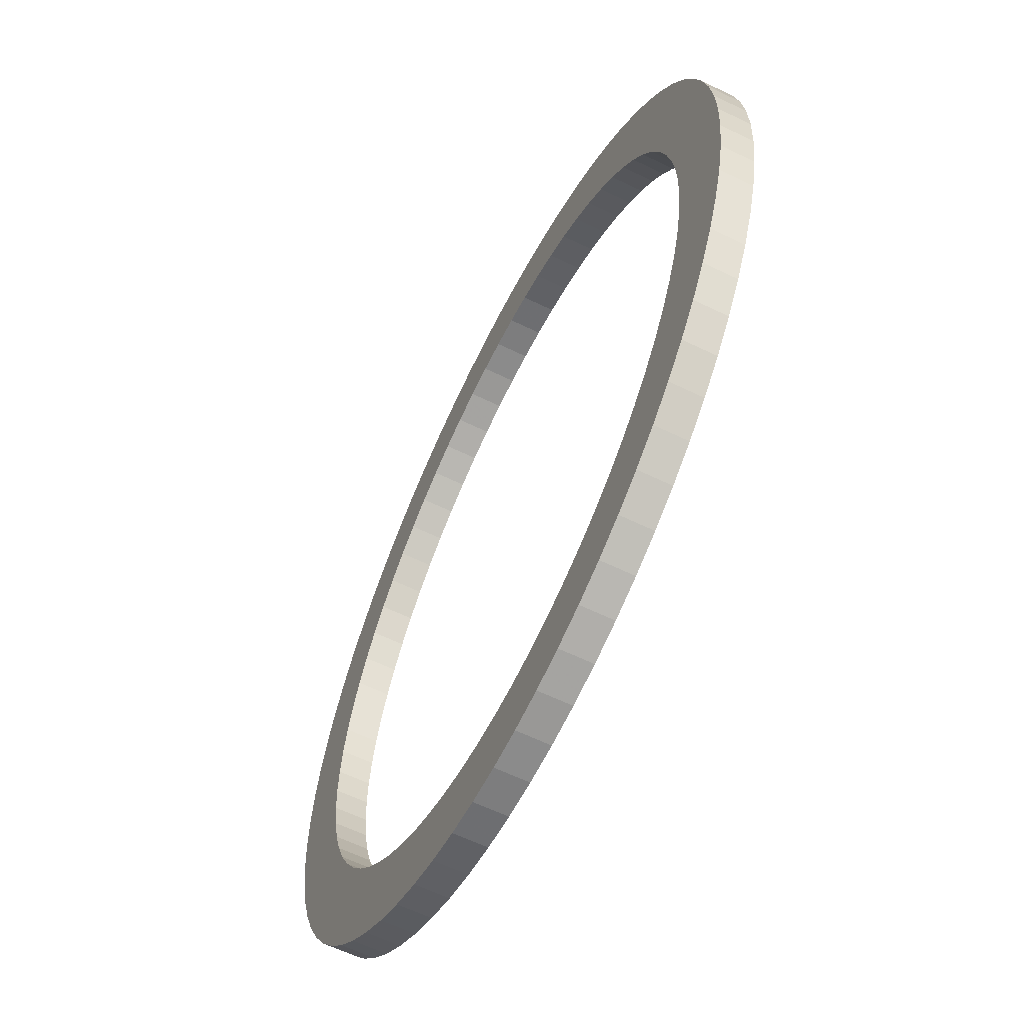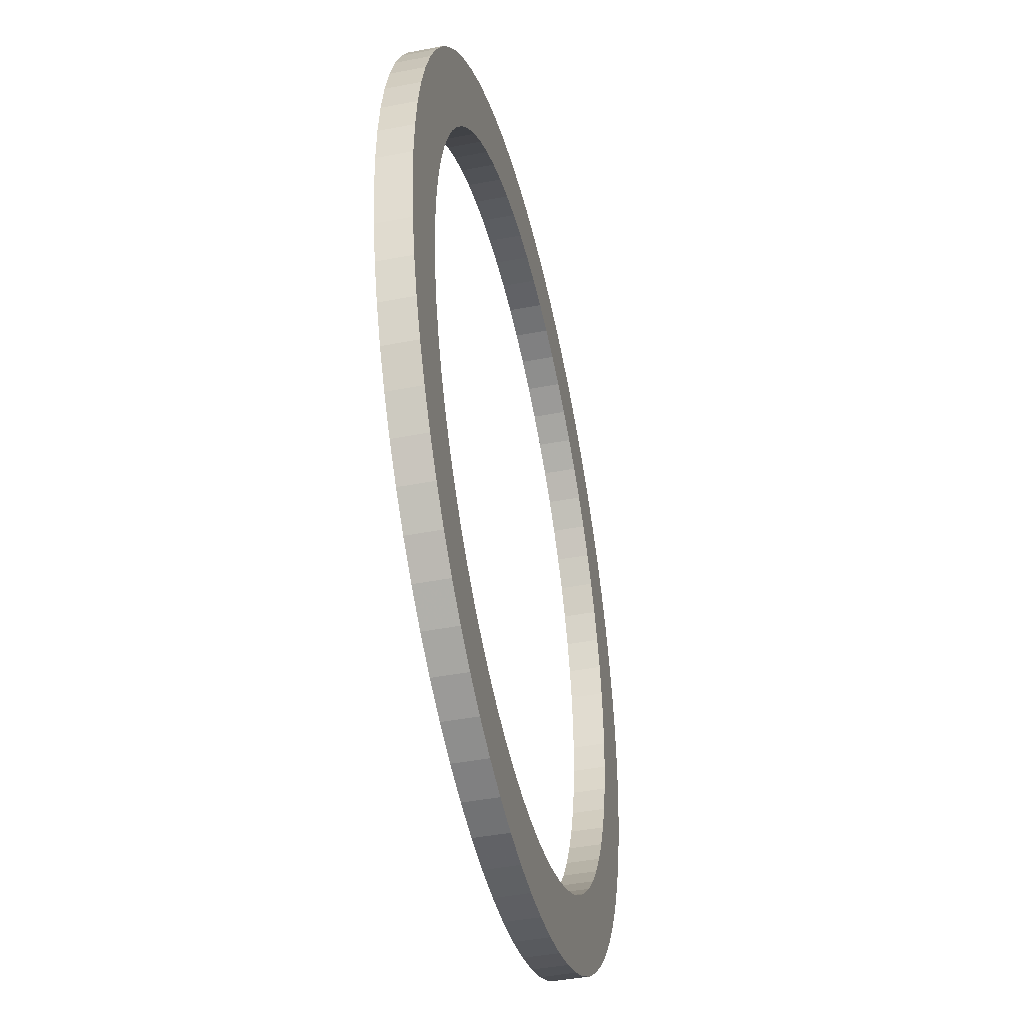
<metadata>
{"format":"obj","ext":"obj","renderer":"f3d","projection":"perspective","resolution":1024,"background":"white","views":[{"elev":-61.5,"azim":-116.3,"up":"+Y"},{"elev":-43.6,"azim":-77.2,"up":"+Y"}]}
</metadata>
<code>
v -256.8 -3.144e-14 -2190
v -255.8 -22.38 -2190
v -252.8 -44.58 -2190
v -248 -66.45 -2190
v -241.3 -87.81 -2190
v -232.7 -108.5 -2190
v -222.4 -128.4 -2190
v -210.3 -147.3 -2190
v -196.7 -165 -2190
v -181.5 -181.5 -2190
v -165 -196.7 -2190
v -147.3 -210.3 -2190
v -128.4 -222.4 -2190
v -108.5 -232.7 -2190
v -87.81 -241.3 -2190
v -66.45 -248 -2190
v -44.58 -252.8 -2190
v -22.38 -255.8 -2190
v 1.572e-14 -256.8 -2190
v 22.38 -255.8 -2190
v 44.58 -252.8 -2190
v 66.45 -248 -2190
v 87.81 -241.3 -2190
v 108.5 -232.7 -2190
v 128.4 -222.4 -2190
v 147.3 -210.3 -2190
v 165 -196.7 -2190
v 181.5 -181.5 -2190
v 196.7 -165 -2190
v 210.3 -147.3 -2190
v 222.4 -128.4 -2190
v 232.7 -108.5 -2190
v 241.3 -87.81 -2190
v 248 -66.45 -2190
v 252.8 -44.58 -2190
v 255.8 -22.38 -2190
v 256.8 0 -2190
v 255.8 22.38 -2190
v 252.8 44.58 -2190
v 248 66.45 -2190
v 241.3 87.81 -2190
v 232.7 108.5 -2190
v 222.4 128.4 -2190
v 210.3 147.3 -2190
v 196.7 165 -2190
v 181.5 181.5 -2190
v 165 196.7 -2190
v 147.3 210.3 -2190
v 128.4 222.4 -2190
v 108.5 232.7 -2190
v 87.81 241.3 -2190
v 66.45 248 -2190
v 44.58 252.8 -2190
v 22.38 255.8 -2190
v 1.572e-14 256.8 -2190
v -22.38 255.8 -2190
v -44.58 252.8 -2190
v -66.45 248 -2190
v -87.81 241.3 -2190
v -108.5 232.7 -2190
v -128.4 222.4 -2190
v -147.3 210.3 -2190
v -165 196.7 -2190
v -181.5 181.5 -2190
v -196.7 165 -2190
v -210.3 147.3 -2190
v -222.4 128.4 -2190
v -232.7 108.5 -2190
v -241.3 87.81 -2190
v -248 66.45 -2190
v -252.8 44.58 -2190
v -255.8 22.38 -2190
v -213.3 -2.612e-14 -2190
v -212.5 -18.59 -2190
v -210.1 -37.04 -2190
v -206 -55.21 -2190
v -200.4 -72.95 -2190
v -193.3 -90.14 -2190
v -184.7 -106.6 -2190
v -174.7 -122.3 -2190
v -163.4 -137.1 -2190
v -150.8 -150.8 -2190
v -137.1 -163.4 -2190
v -122.3 -174.7 -2190
v -106.6 -184.7 -2190
v -90.14 -193.3 -2190
v -72.95 -200.4 -2190
v -55.21 -206 -2190
v -37.04 -210.1 -2190
v -18.59 -212.5 -2190
v 1.306e-14 -213.3 -2190
v 18.59 -212.5 -2190
v 37.04 -210.1 -2190
v 55.21 -206 -2190
v 72.95 -200.4 -2190
v 90.14 -193.3 -2190
v 106.6 -184.7 -2190
v 122.3 -174.7 -2190
v 137.1 -163.4 -2190
v 150.8 -150.8 -2190
v 163.4 -137.1 -2190
v 174.7 -122.3 -2190
v 184.7 -106.6 -2190
v 193.3 -90.14 -2190
v 200.4 -72.95 -2190
v 206 -55.21 -2190
v 210.1 -37.04 -2190
v 212.5 -18.59 -2190
v 213.3 0 -2190
v 212.5 18.59 -2190
v 210.1 37.04 -2190
v 206 55.21 -2190
v 200.4 72.95 -2190
v 193.3 90.14 -2190
v 184.7 106.6 -2190
v 174.7 122.3 -2190
v 163.4 137.1 -2190
v 150.8 150.8 -2190
v 137.1 163.4 -2190
v 122.3 174.7 -2190
v 106.6 184.7 -2190
v 90.14 193.3 -2190
v 72.95 200.4 -2190
v 55.21 206 -2190
v 37.04 210.1 -2190
v 18.59 212.5 -2190
v 1.306e-14 213.3 -2190
v -18.59 212.5 -2190
v -37.04 210.1 -2190
v -55.21 206 -2190
v -72.95 200.4 -2190
v -90.14 193.3 -2190
v -106.6 184.7 -2190
v -122.3 174.7 -2190
v -137.1 163.4 -2190
v -150.8 150.8 -2190
v -163.4 137.1 -2190
v -174.7 122.3 -2190
v -184.7 106.6 -2190
v -193.3 90.14 -2190
v -200.4 72.95 -2190
v -206 55.21 -2190
v -210.1 37.04 -2190
v -212.5 18.59 -2190
v -256.8 -3.144e-14 -2170
v -255.8 -22.38 -2170
v -252.8 -44.58 -2170
v -248 -66.45 -2170
v -241.3 -87.81 -2170
v -232.7 -108.5 -2170
v -222.4 -128.4 -2170
v -210.3 -147.3 -2170
v -196.7 -165 -2170
v -181.5 -181.5 -2170
v -165 -196.7 -2170
v -147.3 -210.3 -2170
v -128.4 -222.4 -2170
v -108.5 -232.7 -2170
v -87.81 -241.3 -2170
v -66.45 -248 -2170
v -44.58 -252.8 -2170
v -22.38 -255.8 -2170
v 1.572e-14 -256.8 -2170
v 22.38 -255.8 -2170
v 44.58 -252.8 -2170
v 66.45 -248 -2170
v 87.81 -241.3 -2170
v 108.5 -232.7 -2170
v 128.4 -222.4 -2170
v 147.3 -210.3 -2170
v 165 -196.7 -2170
v 181.5 -181.5 -2170
v 196.7 -165 -2170
v 210.3 -147.3 -2170
v 222.4 -128.4 -2170
v 232.7 -108.5 -2170
v 241.3 -87.81 -2170
v 248 -66.45 -2170
v 252.8 -44.58 -2170
v 255.8 -22.38 -2170
v 256.8 0 -2170
v 255.8 22.38 -2170
v 252.8 44.58 -2170
v 248 66.45 -2170
v 241.3 87.81 -2170
v 232.7 108.5 -2170
v 222.4 128.4 -2170
v 210.3 147.3 -2170
v 196.7 165 -2170
v 181.5 181.5 -2170
v 165 196.7 -2170
v 147.3 210.3 -2170
v 128.4 222.4 -2170
v 108.5 232.7 -2170
v 87.81 241.3 -2170
v 66.45 248 -2170
v 44.58 252.8 -2170
v 22.38 255.8 -2170
v 1.572e-14 256.8 -2170
v -22.38 255.8 -2170
v -44.58 252.8 -2170
v -66.45 248 -2170
v -87.81 241.3 -2170
v -108.5 232.7 -2170
v -128.4 222.4 -2170
v -147.3 210.3 -2170
v -165 196.7 -2170
v -181.5 181.5 -2170
v -196.7 165 -2170
v -210.3 147.3 -2170
v -222.4 128.4 -2170
v -232.7 108.5 -2170
v -241.3 87.81 -2170
v -248 66.45 -2170
v -252.8 44.58 -2170
v -255.8 22.38 -2170
v -213.3 -2.612e-14 -2170
v -212.5 -18.59 -2170
v -210.1 -37.04 -2170
v -206 -55.21 -2170
v -200.4 -72.95 -2170
v -193.3 -90.14 -2170
v -184.7 -106.6 -2170
v -174.7 -122.3 -2170
v -163.4 -137.1 -2170
v -150.8 -150.8 -2170
v -137.1 -163.4 -2170
v -122.3 -174.7 -2170
v -106.6 -184.7 -2170
v -90.14 -193.3 -2170
v -72.95 -200.4 -2170
v -55.21 -206 -2170
v -37.04 -210.1 -2170
v -18.59 -212.5 -2170
v 1.306e-14 -213.3 -2170
v 18.59 -212.5 -2170
v 37.04 -210.1 -2170
v 55.21 -206 -2170
v 72.95 -200.4 -2170
v 90.14 -193.3 -2170
v 106.6 -184.7 -2170
v 122.3 -174.7 -2170
v 137.1 -163.4 -2170
v 150.8 -150.8 -2170
v 163.4 -137.1 -2170
v 174.7 -122.3 -2170
v 184.7 -106.6 -2170
v 193.3 -90.14 -2170
v 200.4 -72.95 -2170
v 206 -55.21 -2170
v 210.1 -37.04 -2170
v 212.5 -18.59 -2170
v 213.3 0 -2170
v 212.5 18.59 -2170
v 210.1 37.04 -2170
v 206 55.21 -2170
v 200.4 72.95 -2170
v 193.3 90.14 -2170
v 184.7 106.6 -2170
v 174.7 122.3 -2170
v 163.4 137.1 -2170
v 150.8 150.8 -2170
v 137.1 163.4 -2170
v 122.3 174.7 -2170
v 106.6 184.7 -2170
v 90.14 193.3 -2170
v 72.95 200.4 -2170
v 55.21 206 -2170
v 37.04 210.1 -2170
v 18.59 212.5 -2170
v 1.306e-14 213.3 -2170
v -18.59 212.5 -2170
v -37.04 210.1 -2170
v -55.21 206 -2170
v -72.95 200.4 -2170
v -90.14 193.3 -2170
v -106.6 184.7 -2170
v -122.3 174.7 -2170
v -137.1 163.4 -2170
v -150.8 150.8 -2170
v -163.4 137.1 -2170
v -174.7 122.3 -2170
v -184.7 106.6 -2170
v -193.3 90.14 -2170
v -200.4 72.95 -2170
v -206 55.21 -2170
v -210.1 37.04 -2170
v -212.5 18.59 -2170
v -256.8 -3.144e-14 -2190
v -255.8 -22.38 -2190
v -252.8 -44.58 -2190
v -248 -66.45 -2190
v -241.3 -87.81 -2190
v -232.7 -108.5 -2190
v -222.4 -128.4 -2190
v -210.3 -147.3 -2190
v -196.7 -165 -2190
v -181.5 -181.5 -2190
v -165 -196.7 -2190
v -147.3 -210.3 -2190
v -128.4 -222.4 -2190
v -108.5 -232.7 -2190
v -87.81 -241.3 -2190
v -66.45 -248 -2190
v -44.58 -252.8 -2190
v -22.38 -255.8 -2190
v 1.572e-14 -256.8 -2190
v 22.38 -255.8 -2190
v 44.58 -252.8 -2190
v 66.45 -248 -2190
v 87.81 -241.3 -2190
v 108.5 -232.7 -2190
v 128.4 -222.4 -2190
v 147.3 -210.3 -2190
v 165 -196.7 -2190
v 181.5 -181.5 -2190
v 196.7 -165 -2190
v 210.3 -147.3 -2190
v 222.4 -128.4 -2190
v 232.7 -108.5 -2190
v 241.3 -87.81 -2190
v 248 -66.45 -2190
v 252.8 -44.58 -2190
v 255.8 -22.38 -2190
v 256.8 0 -2190
v 255.8 22.38 -2190
v 252.8 44.58 -2190
v 248 66.45 -2190
v 241.3 87.81 -2190
v 232.7 108.5 -2190
v 222.4 128.4 -2190
v 210.3 147.3 -2190
v 196.7 165 -2190
v 181.5 181.5 -2190
v 165 196.7 -2190
v 147.3 210.3 -2190
v 128.4 222.4 -2190
v 108.5 232.7 -2190
v 87.81 241.3 -2190
v 66.45 248 -2190
v 44.58 252.8 -2190
v 22.38 255.8 -2190
v 1.572e-14 256.8 -2190
v -22.38 255.8 -2190
v -44.58 252.8 -2190
v -66.45 248 -2190
v -87.81 241.3 -2190
v -108.5 232.7 -2190
v -128.4 222.4 -2190
v -147.3 210.3 -2190
v -165 196.7 -2190
v -181.5 181.5 -2190
v -196.7 165 -2190
v -210.3 147.3 -2190
v -222.4 128.4 -2190
v -232.7 108.5 -2190
v -241.3 87.81 -2190
v -248 66.45 -2190
v -252.8 44.58 -2190
v -255.8 22.38 -2190
v -256.8 -3.144e-14 -2170
v -255.8 -22.38 -2170
v -252.8 -44.58 -2170
v -248 -66.45 -2170
v -241.3 -87.81 -2170
v -232.7 -108.5 -2170
v -222.4 -128.4 -2170
v -210.3 -147.3 -2170
v -196.7 -165 -2170
v -181.5 -181.5 -2170
v -165 -196.7 -2170
v -147.3 -210.3 -2170
v -128.4 -222.4 -2170
v -108.5 -232.7 -2170
v -87.81 -241.3 -2170
v -66.45 -248 -2170
v -44.58 -252.8 -2170
v -22.38 -255.8 -2170
v 1.572e-14 -256.8 -2170
v 22.38 -255.8 -2170
v 44.58 -252.8 -2170
v 66.45 -248 -2170
v 87.81 -241.3 -2170
v 108.5 -232.7 -2170
v 128.4 -222.4 -2170
v 147.3 -210.3 -2170
v 165 -196.7 -2170
v 181.5 -181.5 -2170
v 196.7 -165 -2170
v 210.3 -147.3 -2170
v 222.4 -128.4 -2170
v 232.7 -108.5 -2170
v 241.3 -87.81 -2170
v 248 -66.45 -2170
v 252.8 -44.58 -2170
v 255.8 -22.38 -2170
v 256.8 0 -2170
v 255.8 22.38 -2170
v 252.8 44.58 -2170
v 248 66.45 -2170
v 241.3 87.81 -2170
v 232.7 108.5 -2170
v 222.4 128.4 -2170
v 210.3 147.3 -2170
v 196.7 165 -2170
v 181.5 181.5 -2170
v 165 196.7 -2170
v 147.3 210.3 -2170
v 128.4 222.4 -2170
v 108.5 232.7 -2170
v 87.81 241.3 -2170
v 66.45 248 -2170
v 44.58 252.8 -2170
v 22.38 255.8 -2170
v 1.572e-14 256.8 -2170
v -22.38 255.8 -2170
v -44.58 252.8 -2170
v -66.45 248 -2170
v -87.81 241.3 -2170
v -108.5 232.7 -2170
v -128.4 222.4 -2170
v -147.3 210.3 -2170
v -165 196.7 -2170
v -181.5 181.5 -2170
v -196.7 165 -2170
v -210.3 147.3 -2170
v -222.4 128.4 -2170
v -232.7 108.5 -2170
v -241.3 87.81 -2170
v -248 66.45 -2170
v -252.8 44.58 -2170
v -255.8 22.38 -2170
v -213.3 -2.612e-14 -2190
v -212.5 -18.59 -2190
v -210.1 -37.04 -2190
v -206 -55.21 -2190
v -200.4 -72.95 -2190
v -193.3 -90.14 -2190
v -184.7 -106.6 -2190
v -174.7 -122.3 -2190
v -163.4 -137.1 -2190
v -150.8 -150.8 -2190
v -137.1 -163.4 -2190
v -122.3 -174.7 -2190
v -106.6 -184.7 -2190
v -90.14 -193.3 -2190
v -72.95 -200.4 -2190
v -55.21 -206 -2190
v -37.04 -210.1 -2190
v -18.59 -212.5 -2190
v 1.306e-14 -213.3 -2190
v 18.59 -212.5 -2190
v 37.04 -210.1 -2190
v 55.21 -206 -2190
v 72.95 -200.4 -2190
v 90.14 -193.3 -2190
v 106.6 -184.7 -2190
v 122.3 -174.7 -2190
v 137.1 -163.4 -2190
v 150.8 -150.8 -2190
v 163.4 -137.1 -2190
v 174.7 -122.3 -2190
v 184.7 -106.6 -2190
v 193.3 -90.14 -2190
v 200.4 -72.95 -2190
v 206 -55.21 -2190
v 210.1 -37.04 -2190
v 212.5 -18.59 -2190
v 213.3 0 -2190
v 212.5 18.59 -2190
v 210.1 37.04 -2190
v 206 55.21 -2190
v 200.4 72.95 -2190
v 193.3 90.14 -2190
v 184.7 106.6 -2190
v 174.7 122.3 -2190
v 163.4 137.1 -2190
v 150.8 150.8 -2190
v 137.1 163.4 -2190
v 122.3 174.7 -2190
v 106.6 184.7 -2190
v 90.14 193.3 -2190
v 72.95 200.4 -2190
v 55.21 206 -2190
v 37.04 210.1 -2190
v 18.59 212.5 -2190
v 1.306e-14 213.3 -2190
v -18.59 212.5 -2190
v -37.04 210.1 -2190
v -55.21 206 -2190
v -72.95 200.4 -2190
v -90.14 193.3 -2190
v -106.6 184.7 -2190
v -122.3 174.7 -2190
v -137.1 163.4 -2190
v -150.8 150.8 -2190
v -163.4 137.1 -2190
v -174.7 122.3 -2190
v -184.7 106.6 -2190
v -193.3 90.14 -2190
v -200.4 72.95 -2190
v -206 55.21 -2190
v -210.1 37.04 -2190
v -212.5 18.59 -2190
v -213.3 -2.612e-14 -2170
v -212.5 -18.59 -2170
v -210.1 -37.04 -2170
v -206 -55.21 -2170
v -200.4 -72.95 -2170
v -193.3 -90.14 -2170
v -184.7 -106.6 -2170
v -174.7 -122.3 -2170
v -163.4 -137.1 -2170
v -150.8 -150.8 -2170
v -137.1 -163.4 -2170
v -122.3 -174.7 -2170
v -106.6 -184.7 -2170
v -90.14 -193.3 -2170
v -72.95 -200.4 -2170
v -55.21 -206 -2170
v -37.04 -210.1 -2170
v -18.59 -212.5 -2170
v 1.306e-14 -213.3 -2170
v 18.59 -212.5 -2170
v 37.04 -210.1 -2170
v 55.21 -206 -2170
v 72.95 -200.4 -2170
v 90.14 -193.3 -2170
v 106.6 -184.7 -2170
v 122.3 -174.7 -2170
v 137.1 -163.4 -2170
v 150.8 -150.8 -2170
v 163.4 -137.1 -2170
v 174.7 -122.3 -2170
v 184.7 -106.6 -2170
v 193.3 -90.14 -2170
v 200.4 -72.95 -2170
v 206 -55.21 -2170
v 210.1 -37.04 -2170
v 212.5 -18.59 -2170
v 213.3 0 -2170
v 212.5 18.59 -2170
v 210.1 37.04 -2170
v 206 55.21 -2170
v 200.4 72.95 -2170
v 193.3 90.14 -2170
v 184.7 106.6 -2170
v 174.7 122.3 -2170
v 163.4 137.1 -2170
v 150.8 150.8 -2170
v 137.1 163.4 -2170
v 122.3 174.7 -2170
v 106.6 184.7 -2170
v 90.14 193.3 -2170
v 72.95 200.4 -2170
v 55.21 206 -2170
v 37.04 210.1 -2170
v 18.59 212.5 -2170
v 1.306e-14 213.3 -2170
v -18.59 212.5 -2170
v -37.04 210.1 -2170
v -55.21 206 -2170
v -72.95 200.4 -2170
v -90.14 193.3 -2170
v -106.6 184.7 -2170
v -122.3 174.7 -2170
v -137.1 163.4 -2170
v -150.8 150.8 -2170
v -163.4 137.1 -2170
v -174.7 122.3 -2170
v -184.7 106.6 -2170
v -193.3 90.14 -2170
v -200.4 72.95 -2170
v -206 55.21 -2170
v -210.1 37.04 -2170
v -212.5 18.59 -2170
f 1 2 74 73
f 2 3 75 74
f 3 4 76 75
f 4 5 77 76
f 5 6 78 77
f 6 7 79 78
f 7 8 80 79
f 8 9 81 80
f 9 10 82 81
f 10 11 83 82
f 11 12 84 83
f 12 13 85 84
f 13 14 86 85
f 14 15 87 86
f 15 16 88 87
f 16 17 89 88
f 17 18 90 89
f 18 19 91 90
f 19 20 92 91
f 20 21 93 92
f 21 22 94 93
f 22 23 95 94
f 23 24 96 95
f 24 25 97 96
f 25 26 98 97
f 26 27 99 98
f 27 28 100 99
f 28 29 101 100
f 29 30 102 101
f 30 31 103 102
f 31 32 104 103
f 32 33 105 104
f 33 34 106 105
f 34 35 107 106
f 35 36 108 107
f 36 37 109 108
f 37 38 110 109
f 38 39 111 110
f 39 40 112 111
f 40 41 113 112
f 41 42 114 113
f 42 43 115 114
f 43 44 116 115
f 44 45 117 116
f 45 46 118 117
f 46 47 119 118
f 47 48 120 119
f 48 49 121 120
f 49 50 122 121
f 50 51 123 122
f 51 52 124 123
f 52 53 125 124
f 53 54 126 125
f 54 55 127 126
f 55 56 128 127
f 56 57 129 128
f 57 58 130 129
f 58 59 131 130
f 59 60 132 131
f 60 61 133 132
f 61 62 134 133
f 62 63 135 134
f 63 64 136 135
f 64 65 137 136
f 65 66 138 137
f 66 67 139 138
f 67 68 140 139
f 68 69 141 140
f 69 70 142 141
f 70 71 143 142
f 71 72 144 143
f 72 1 73 144
f 145 146 218 217
f 146 147 219 218
f 147 148 220 219
f 148 149 221 220
f 149 150 222 221
f 150 151 223 222
f 151 152 224 223
f 152 153 225 224
f 153 154 226 225
f 154 155 227 226
f 155 156 228 227
f 156 157 229 228
f 157 158 230 229
f 158 159 231 230
f 159 160 232 231
f 160 161 233 232
f 161 162 234 233
f 162 163 235 234
f 163 164 236 235
f 164 165 237 236
f 165 166 238 237
f 166 167 239 238
f 167 168 240 239
f 168 169 241 240
f 169 170 242 241
f 170 171 243 242
f 171 172 244 243
f 172 173 245 244
f 173 174 246 245
f 174 175 247 246
f 175 176 248 247
f 176 177 249 248
f 177 178 250 249
f 178 179 251 250
f 179 180 252 251
f 180 181 253 252
f 181 182 254 253
f 182 183 255 254
f 183 184 256 255
f 184 185 257 256
f 185 186 258 257
f 186 187 259 258
f 187 188 260 259
f 188 189 261 260
f 189 190 262 261
f 190 191 263 262
f 191 192 264 263
f 192 193 265 264
f 193 194 266 265
f 194 195 267 266
f 195 196 268 267
f 196 197 269 268
f 197 198 270 269
f 198 199 271 270
f 199 200 272 271
f 200 201 273 272
f 201 202 274 273
f 202 203 275 274
f 203 204 276 275
f 204 205 277 276
f 205 206 278 277
f 206 207 279 278
f 207 208 280 279
f 208 209 281 280
f 209 210 282 281
f 210 211 283 282
f 211 212 284 283
f 212 213 285 284
f 213 214 286 285
f 214 215 287 286
f 215 216 288 287
f 216 145 217 288
f 289 290 362 361
f 290 291 363 362
f 291 292 364 363
f 292 293 365 364
f 293 294 366 365
f 294 295 367 366
f 295 296 368 367
f 296 297 369 368
f 297 298 370 369
f 298 299 371 370
f 299 300 372 371
f 300 301 373 372
f 301 302 374 373
f 302 303 375 374
f 303 304 376 375
f 304 305 377 376
f 305 306 378 377
f 306 307 379 378
f 307 308 380 379
f 308 309 381 380
f 309 310 382 381
f 310 311 383 382
f 311 312 384 383
f 312 313 385 384
f 313 314 386 385
f 314 315 387 386
f 315 316 388 387
f 316 317 389 388
f 317 318 390 389
f 318 319 391 390
f 319 320 392 391
f 320 321 393 392
f 321 322 394 393
f 322 323 395 394
f 323 324 396 395
f 324 325 397 396
f 325 326 398 397
f 326 327 399 398
f 327 328 400 399
f 328 329 401 400
f 329 330 402 401
f 330 331 403 402
f 331 332 404 403
f 332 333 405 404
f 333 334 406 405
f 334 335 407 406
f 335 336 408 407
f 336 337 409 408
f 337 338 410 409
f 338 339 411 410
f 339 340 412 411
f 340 341 413 412
f 341 342 414 413
f 342 343 415 414
f 343 344 416 415
f 344 345 417 416
f 345 346 418 417
f 346 347 419 418
f 347 348 420 419
f 348 349 421 420
f 349 350 422 421
f 350 351 423 422
f 351 352 424 423
f 352 353 425 424
f 353 354 426 425
f 354 355 427 426
f 355 356 428 427
f 356 357 429 428
f 357 358 430 429
f 358 359 431 430
f 359 360 432 431
f 360 289 361 432
f 433 434 506 505
f 434 435 507 506
f 435 436 508 507
f 436 437 509 508
f 437 438 510 509
f 438 439 511 510
f 439 440 512 511
f 440 441 513 512
f 441 442 514 513
f 442 443 515 514
f 443 444 516 515
f 444 445 517 516
f 445 446 518 517
f 446 447 519 518
f 447 448 520 519
f 448 449 521 520
f 449 450 522 521
f 450 451 523 522
f 451 452 524 523
f 452 453 525 524
f 453 454 526 525
f 454 455 527 526
f 455 456 528 527
f 456 457 529 528
f 457 458 530 529
f 458 459 531 530
f 459 460 532 531
f 460 461 533 532
f 461 462 534 533
f 462 463 535 534
f 463 464 536 535
f 464 465 537 536
f 465 466 538 537
f 466 467 539 538
f 467 468 540 539
f 468 469 541 540
f 469 470 542 541
f 470 471 543 542
f 471 472 544 543
f 472 473 545 544
f 473 474 546 545
f 474 475 547 546
f 475 476 548 547
f 476 477 549 548
f 477 478 550 549
f 478 479 551 550
f 479 480 552 551
f 480 481 553 552
f 481 482 554 553
f 482 483 555 554
f 483 484 556 555
f 484 485 557 556
f 485 486 558 557
f 486 487 559 558
f 487 488 560 559
f 488 489 561 560
f 489 490 562 561
f 490 491 563 562
f 491 492 564 563
f 492 493 565 564
f 493 494 566 565
f 494 495 567 566
f 495 496 568 567
f 496 497 569 568
f 497 498 570 569
f 498 499 571 570
f 499 500 572 571
f 500 501 573 572
f 501 502 574 573
f 502 503 575 574
f 503 504 576 575
f 504 433 505 576

</code>
